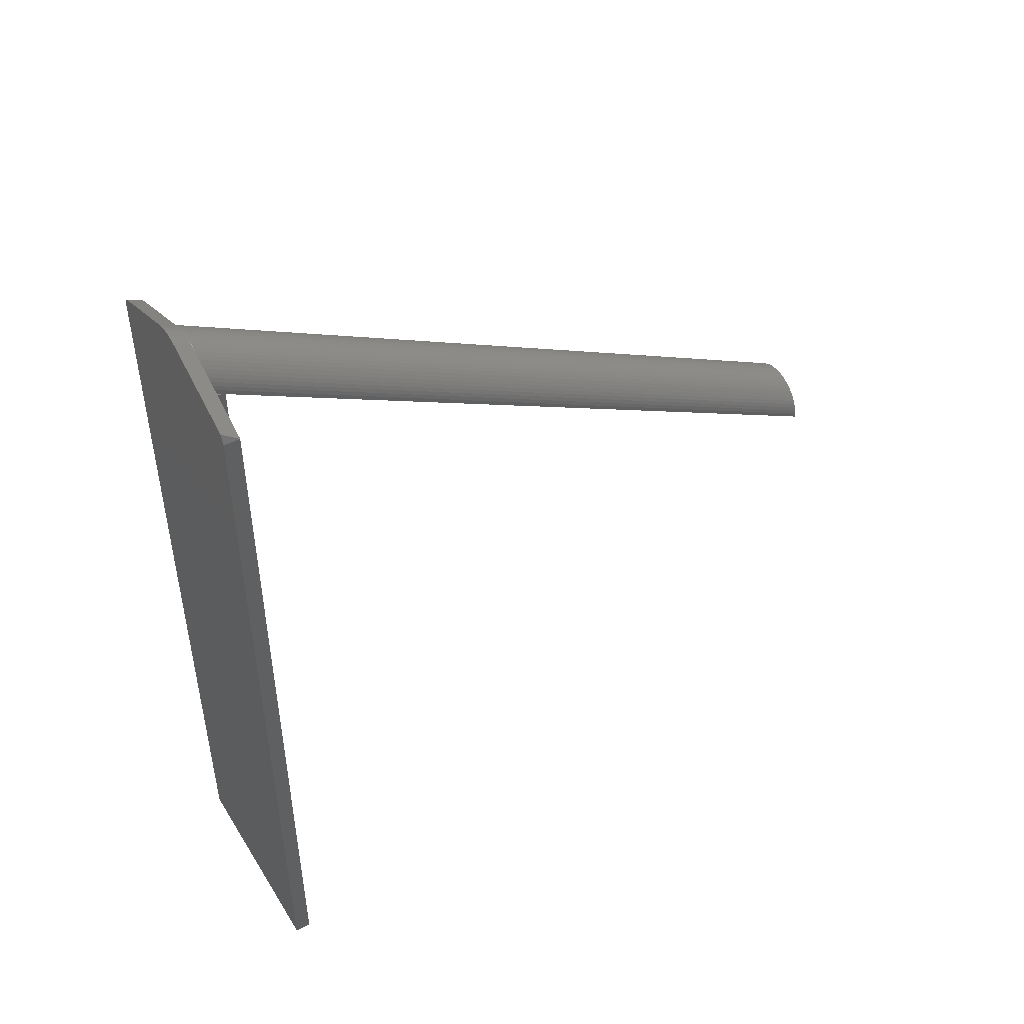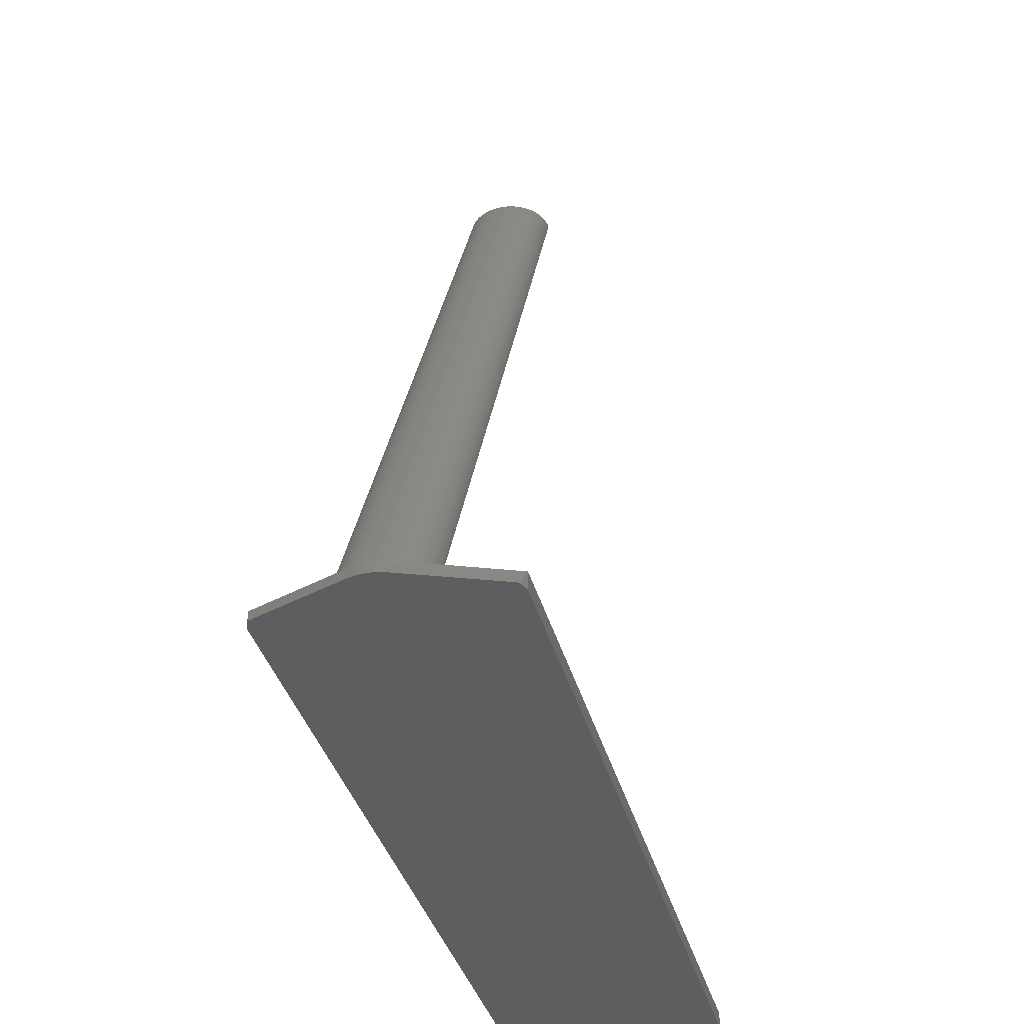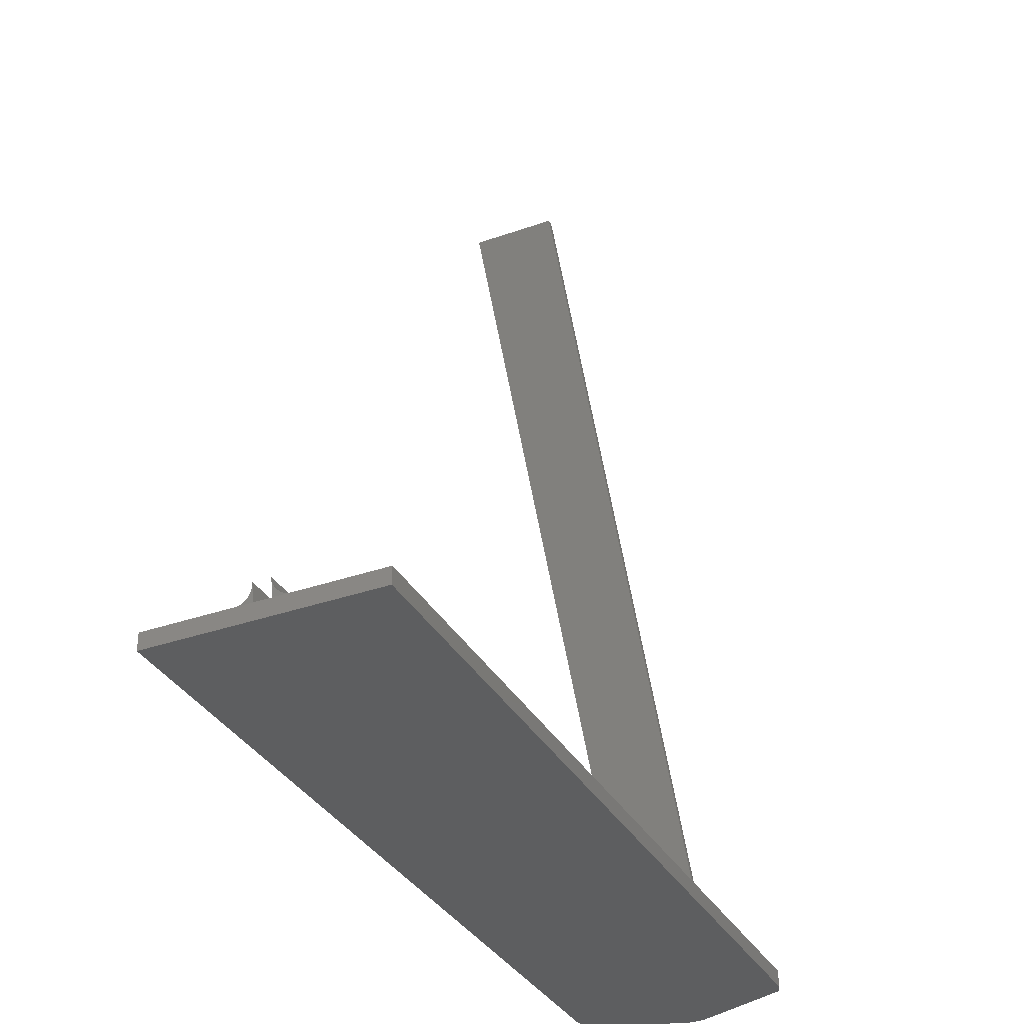
<metadata>
{"format":"stl","ext":"stl","renderer":"f3d","projection":"perspective","resolution":1024,"background":"white","views":[{"elev":47.1,"azim":-120.6,"up":"+Y"},{"elev":-36.0,"azim":-165.9,"up":"+Z"},{"elev":-34.3,"azim":25.4,"up":"+Z"}]}
</metadata>
<code>
# stl→obj: 350 verts, 754 faces
v 6.852 78.05 3.05
v 20 75.05 3
v 6.495 78.75 3.05
v 19.32 76.88 0
v 19.31 76.9 0
v 7.133 77.32 3.05
v -6.068 79.41 3.05
v -20 75.05 3
v -6.495 78.75 3.05
v -19.1 77.08 0
v -19.14 77.06 0
v -20 75.05 0
v -20 74.95 3
v -20 -75 0
v -20 -75 3
v 7.5 75 3.05
v 20 74.95 3
v -1.653 84 0
v -2.318 82.13 3.05
v -1.559 82.34 3.05
v -2.364 83.81 0
v -7.5 75 3.05
v -10.09 74.98 3.032
v -7.5 74.98 3.032
v -10.5 74.95 3
v -10.19 74.97 3.016
v 10.09 74.98 3.032
v 10.5 74.95 3
v 10.19 74.97 3.016
v 7.5 74.98 3.032
v 7.5 74.95 3
v -7.5 74.95 3
v 7.459 75.78 3.05
v 7.336 76.56 3.05
v -0.833 84.13 0
v -0.8806 84.12 0
v -0.784 82.46 3.05
v 20 75.05 0
v 20 -75 0
v 20 -75 3
v 0.04972 84.17 0
v 0.784 82.46 3.05
v 0.784 84.13 0
v 0 82.5 3.05
v -19.32 76.88 0
v 6.068 79.41 3.05
v 2.318 82.13 3.05
v 2.407 83.8 0
v 2.364 83.81 0
v -19.31 76.9 0
v -6.852 78.05 3.05
v -7.133 77.32 3.05
v 19.22 77.01 0
v 19.18 77.04 0
v -7.336 76.56 3.05
v -7.459 75.78 3.05
v -3.051 81.85 3.05
v -3.75 81.5 3.05
v -2.407 83.8 0
v -19.3 76.93 0
v -19.27 76.96 0
v -2.446 83.78 0
v 19.27 76.96 0
v 19.25 76.98 0
v 19.14 77.06 0
v 19.1 77.08 0
v -4.408 81.07 3.05
v -5.018 80.57 3.05
v -3.134 83.52 0
v -19.05 77.1 0
v -5.574 80.02 3.05
v 3.75 81.5 3.05
v 3.051 81.85 3.05
v 0.8806 84.12 0
v 1.559 82.34 3.05
v 1.607 84.01 0
v -19.25 76.98 0
v 0.833 84.13 0
v 19.3 76.93 0
v 2.446 83.78 0
v 3.134 83.52 0
v 19.05 77.1 0
v -19.18 77.04 0
v 5.018 80.57 3.05
v 4.408 81.07 3.05
v 1.653 84 0
v -1.607 84.01 0
v 5.574 80.02 3.05
v -19.22 77.01 0
v 0 84.17 0
v -0.04972 84.17 0
v -0.784 84.13 0
v -4.5 -75 3
v -1.5 -75 3
v 1.5 -75 3
v 4.5 -75 3
v 4.5 37.5 3
v 7.5 37.5 3
v 1.5 0 3
v 4.5 0 3
v -1.5 0 3
v -4.5 37.5 3
v -7.5 37.5 3
v -4.5 0 3
v 10.5 37.5 3
v 7.5 0 3
v -10.5 37.5 3
v -7.5 0 3
v -7.5 73.38 6
v -7.5 36.14 6
v -8.737 37.24 3.573
v -8.493 74.58 3.771
v -8.737 74.69 3.573
v -8.493 37.15 3.771
v -8.271 74.47 3.993
v -8.271 37.05 3.993
v -7.647 36.56 5.073
v -7.566 73.72 5.376
v -7.647 73.88 5.073
v -7.566 36.42 5.376
v -9.573 37.43 3.147
v -9.28 74.86 3.259
v -9.573 74.92 3.147
v -9.28 37.38 3.259
v -9 74.78 3.402
v -9 37.32 3.402
v -10.19 37.49 3.016
v -7.902 36.82 4.5
v -7.759 74.04 4.78
v -7.902 74.19 4.5
v -7.759 36.69 4.78
v -7.516 73.55 5.686
v -7.516 36.28 5.686
v -9.876 37.47 3.066
v -9.876 74.96 3.066
v -8.073 74.33 4.237
v -8.073 36.94 4.237
v 7.5 73.38 6
v 7.5 36.14 6
v 8.493 74.58 3.771
v 8.737 37.24 3.573
v 8.737 74.69 3.573
v 8.493 37.15 3.771
v 8.271 74.47 3.993
v 8.271 37.05 3.993
v 7.566 73.72 5.376
v 7.647 36.56 5.073
v 7.647 73.88 5.073
v 7.566 36.42 5.376
v 9.28 74.86 3.259
v 9.573 37.43 3.147
v 9.573 74.92 3.147
v 9.28 37.38 3.259
v 9 74.78 3.402
v 9 37.32 3.402
v 10.19 37.49 3.016
v 7.759 74.04 4.78
v 7.902 36.82 4.5
v 7.902 74.19 4.5
v 7.759 36.69 4.78
v 7.516 73.55 5.686
v 7.516 36.28 5.686
v 9.876 37.47 3.066
v 9.876 74.96 3.066
v 8.073 74.33 4.237
v 8.073 36.94 4.237
v -4.5 36.14 6
v -4.5 -1.111 6
v -5.737 -0.2122 3.573
v -5.493 37.15 3.771
v -5.737 37.24 3.573
v -5.493 -0.2854 3.771
v -5.271 37.05 3.993
v -5.271 -0.3676 3.993
v -4.647 -0.7678 5.073
v -4.566 36.42 5.376
v -4.647 36.56 5.073
v -4.566 -0.8801 5.376
v -6.573 -0.05438 3.147
v -6.28 37.38 3.259
v -6.573 37.43 3.147
v -6.28 -0.09606 3.259
v -6 37.32 3.402
v -6 -0.1489 3.402
v -7.186 37.49 3.016
v -7.186 -0.006087 3.016
v -4.902 -0.5556 4.5
v -4.759 36.69 4.78
v -4.902 36.82 4.5
v -4.759 -0.6592 4.78
v -4.516 36.28 5.686
v -4.516 -0.995 5.686
v -6.876 -0.02428 3.066
v -6.876 37.47 3.066
v -5.073 36.94 4.237
v -5.073 -0.458 4.237
v 4.5 36.14 6
v 4.5 -1.111 6
v 5.493 37.15 3.771
v 5.737 -0.2122 3.573
v 5.737 37.24 3.573
v 5.493 -0.2854 3.771
v 5.271 37.05 3.993
v 5.271 -0.3676 3.993
v 4.566 36.42 5.376
v 4.647 -0.7678 5.073
v 4.647 36.56 5.073
v 4.566 -0.8801 5.376
v 6.28 37.38 3.259
v 6.573 -0.05438 3.147
v 6.573 37.43 3.147
v 6.28 -0.09606 3.259
v 6 37.32 3.402
v 6 -0.1489 3.402
v 7.186 37.49 3.016
v 7.186 -0.006087 3.016
v 4.759 36.69 4.78
v 4.902 -0.5556 4.5
v 4.902 36.82 4.5
v 4.759 -0.6592 4.78
v 4.516 36.28 5.686
v 4.516 -0.995 5.686
v 6.876 -0.02428 3.066
v 6.876 37.47 3.066
v 5.073 36.94 4.237
v 5.073 -0.458 4.237
v -1.5 -1.111 6
v -1.5 -75.61 6
v -2.737 -75.12 3.573
v -2.493 -0.2854 3.771
v -2.737 -0.2122 3.573
v -2.493 -75.16 3.771
v -2.271 -0.3676 3.993
v -2.271 -75.2 3.993
v -1.647 -75.42 5.073
v -1.566 -0.8801 5.376
v -1.647 -0.7678 5.073
v -1.566 -75.48 5.376
v -3.573 -75.03 3.147
v -3.28 -0.09606 3.259
v -3.573 -0.05438 3.147
v -3.28 -75.05 3.259
v -3 -0.1489 3.402
v -3 -75.08 3.402
v -4.186 -0.006087 3.016
v -4.186 -75 3.016
v -1.902 -75.3 4.5
v -1.759 -0.6592 4.78
v -1.902 -0.5556 4.5
v -1.759 -75.36 4.78
v -1.516 -0.995 5.686
v -1.516 -75.54 5.686
v -3.876 -75.01 3.066
v -3.876 -0.02428 3.066
v -2.073 -0.458 4.237
v -2.073 -75.25 4.237
v 1.5 -1.111 6
v 1.5 -75.61 6
v 2.493 -0.2854 3.771
v 2.737 -75.12 3.573
v 2.737 -0.2122 3.573
v 2.493 -75.16 3.771
v 2.271 -0.3676 3.993
v 2.271 -75.2 3.993
v 1.566 -0.8801 5.376
v 1.647 -75.42 5.073
v 1.647 -0.7678 5.073
v 1.566 -75.48 5.376
v 3.28 -0.09606 3.259
v 3.573 -75.03 3.147
v 3.573 -0.05438 3.147
v 3.28 -75.05 3.259
v 3 -0.1489 3.402
v 3 -75.08 3.402
v 4.186 -0.006087 3.016
v 4.186 -75 3.016
v 1.759 -0.6592 4.78
v 1.902 -75.3 4.5
v 1.902 -0.5556 4.5
v 1.759 -75.36 4.78
v 1.516 -0.995 5.686
v 1.516 -75.54 5.686
v 3.876 -75.01 3.066
v 3.876 -0.02428 3.066
v 2.073 -0.458 4.237
v 2.073 -75.25 4.237
v 7.459 75.78 3.15
v 7.336 76.56 3.15
v -5.574 80.02 3.15
v -6.068 79.41 3.15
v 7.133 77.32 3.15
v -5.574 10.16 132.7
v -6.068 9.555 132.7
v -7.133 77.32 3.15
v -7.336 76.56 3.15
v 5.574 80.02 3.15
v 5.018 80.57 3.15
v 7.5 5.092 132.7
v -7.5 5.092 132.7
v -0.784 82.46 3.15
v -1.559 12.48 132.7
v -0.784 12.61 132.7
v -1.559 82.34 3.15
v 6.495 78.75 3.15
v 6.068 79.41 3.15
v 7.459 5.93 132.7
v 7.5 75 3.15
v 7.5 5.146 132.7
v -5.018 80.57 3.15
v -4.408 81.07 3.15
v 0 82.5 3.15
v 0.784 82.46 3.15
v 1.559 82.34 3.15
v -2.318 82.13 3.15
v -3.051 81.85 3.15
v 4.408 81.07 3.15
v 3.75 11.64 132.7
v 4.408 11.21 132.7
v 3.75 81.5 3.15
v 3.051 81.85 3.15
v 2.318 12.28 132.7
v 3.051 12 132.7
v 2.318 82.13 3.15
v -6.495 78.75 3.15
v -6.852 78.05 3.15
v 7.336 6.706 132.7
v 7.133 7.464 132.7
v 6.852 78.05 3.15
v 6.495 8.896 132.7
v 6.852 8.197 132.7
v 5.018 10.72 132.7
v 5.574 10.16 132.7
v 0 12.65 132.7
v -6.495 8.896 132.7
v -7.459 75.78 3.15
v -7.336 6.706 132.7
v -7.459 5.93 132.7
v -7.5 75 3.15
v -7.5 5.146 132.7
v 1.559 12.48 132.7
v -5.018 10.72 132.7
v -4.408 11.21 132.7
v -6.852 8.197 132.7
v -7.133 7.464 132.7
v 0.784 12.61 132.7
v -2.318 12.28 132.7
v 6.068 9.555 132.7
v -3.75 81.5 3.15
v -3.75 11.64 132.7
v -3.051 12 132.7
f 1 2 3
f 2 4 5
f 6 2 1
f 7 8 9
f 10 11 8
f 12 13 8
f 14 13 12
f 13 14 15
f 16 17 2
f 18 19 20
f 19 18 21
f 22 23 24
f 23 25 26
f 23 13 25
f 13 23 22
f 27 28 17
f 28 27 29
f 16 27 17
f 16 30 27
f 16 31 30
f 22 31 16
f 24 31 22
f 31 24 32
f 33 2 34
f 35 36 37
f 8 13 22
f 17 38 2
f 39 17 40
f 17 39 38
f 34 2 6
f 41 42 43
f 42 41 44
f 16 2 33
f 45 12 8
f 3 2 46
f 47 48 49
f 50 45 8
f 51 8 52
f 2 53 54
f 55 8 56
f 57 8 58
f 21 59 19
f 60 50 8
f 61 60 8
f 59 62 19
f 2 63 64
f 2 65 66
f 67 8 68
f 62 57 19
f 57 62 69
f 70 57 69
f 57 70 8
f 71 8 7
f 72 2 73
f 74 75 76
f 75 74 42
f 52 8 55
f 58 8 67
f 56 8 22
f 2 38 4
f 77 61 8
f 42 74 78
f 2 79 63
f 47 80 48
f 2 64 53
f 2 54 65
f 80 73 81
f 73 80 47
f 82 73 2
f 73 82 81
f 11 83 8
f 9 8 51
f 84 2 85
f 75 86 76
f 68 8 71
f 42 78 43
f 36 20 37
f 20 36 87
f 34 16 33
f 6 16 34
f 1 16 6
f 3 16 1
f 46 16 3
f 88 16 46
f 84 16 88
f 85 16 84
f 72 16 85
f 73 16 72
f 47 16 73
f 75 16 47
f 42 16 75
f 44 16 42
f 37 16 44
f 20 16 37
f 19 16 20
f 57 16 19
f 58 16 57
f 67 16 58
f 68 16 67
f 71 16 68
f 7 16 71
f 9 16 7
f 51 16 9
f 52 16 51
f 55 16 52
f 56 16 55
f 16 56 22
f 86 47 49
f 47 86 75
f 89 77 8
f 87 18 20
f 83 89 8
f 2 5 79
f 2 66 82
f 90 91 44
f 44 41 90
f 85 2 72
f 88 2 84
f 92 35 37
f 70 10 8
f 91 37 44
f 37 91 92
f 46 2 88
f 12 38 39
f 81 38 12
f 38 82 4
f 66 4 82
f 65 4 66
f 54 4 65
f 53 4 54
f 64 4 53
f 4 79 5
f 79 4 63
f 63 4 64
f 38 81 82
f 69 81 12
f 81 69 80
f 49 80 69
f 80 49 48
f 49 69 86
f 86 69 76
f 76 69 74
f 41 74 69
f 74 43 78
f 74 41 43
f 91 41 69
f 41 91 90
f 36 91 69
f 91 36 92
f 92 36 35
f 36 69 87
f 18 69 21
f 62 21 69
f 21 62 59
f 87 69 18
f 69 12 70
f 45 70 12
f 70 45 10
f 10 45 11
f 11 45 83
f 83 45 89
f 89 45 77
f 77 45 61
f 61 45 60
f 12 39 14
f 60 45 50
f 14 93 15
f 93 14 94
f 94 14 95
f 39 95 14
f 95 39 96
f 96 39 40
f 31 97 98
f 97 99 100
f 99 101 95
f 97 101 99
f 102 97 31
f 97 102 101
f 32 102 31
f 102 32 103
f 95 101 94
f 101 102 104
f 105 17 28
f 17 105 40
f 106 105 98
f 105 106 40
f 96 106 100
f 106 96 40
f 25 13 107
f 103 107 108
f 108 93 104
f 15 108 107
f 15 107 13
f 108 15 93
f 109 32 24
f 109 103 32
f 103 109 110
f 111 112 113
f 112 111 114
f 114 115 112
f 115 114 116
f 117 118 119
f 118 117 120
f 121 122 123
f 122 121 124
f 124 125 122
f 125 124 126
f 25 127 26
f 127 25 107
f 126 113 125
f 113 126 111
f 128 129 130
f 129 128 131
f 120 132 118
f 132 120 133
f 134 123 135
f 123 134 121
f 26 135 23
f 127 135 26
f 135 127 134
f 116 136 115
f 136 116 137
f 133 109 132
f 109 133 110
f 131 119 129
f 119 131 117
f 137 130 136
f 130 137 128
f 133 103 110
f 120 103 133
f 117 103 120
f 131 103 117
f 128 103 131
f 137 103 128
f 116 103 137
f 114 103 116
f 111 103 114
f 126 103 111
f 124 103 126
f 121 103 124
f 134 103 121
f 127 103 134
f 103 127 107
f 24 132 109
f 24 118 132
f 24 119 118
f 24 129 119
f 24 130 129
f 24 136 130
f 24 115 136
f 24 112 115
f 24 113 112
f 24 125 113
f 24 122 125
f 24 123 122
f 24 135 123
f 135 24 23
f 31 138 30
f 98 138 31
f 138 98 139
f 140 141 142
f 141 140 143
f 144 143 140
f 143 144 145
f 146 147 148
f 147 146 149
f 150 151 152
f 151 150 153
f 154 153 150
f 153 154 155
f 156 28 29
f 28 156 105
f 142 155 154
f 155 142 141
f 157 158 159
f 158 157 160
f 161 149 146
f 149 161 162
f 152 163 164
f 163 152 151
f 164 29 27
f 29 164 156
f 156 164 163
f 165 145 144
f 145 165 166
f 138 162 161
f 162 138 139
f 148 160 157
f 160 148 147
f 159 166 165
f 166 159 158
f 98 162 139
f 98 149 162
f 98 147 149
f 98 160 147
f 98 158 160
f 98 166 158
f 98 145 166
f 98 143 145
f 98 141 143
f 98 155 141
f 98 153 155
f 98 151 153
f 98 163 151
f 98 156 163
f 156 98 105
f 161 30 138
f 146 30 161
f 148 30 146
f 157 30 148
f 159 30 157
f 165 30 159
f 144 30 165
f 140 30 144
f 142 30 140
f 154 30 142
f 150 30 154
f 152 30 150
f 164 30 152
f 30 164 27
f 167 104 102
f 104 167 168
f 169 170 171
f 170 169 172
f 172 173 170
f 173 172 174
f 175 176 177
f 176 175 178
f 179 180 181
f 180 179 182
f 182 183 180
f 183 182 184
f 108 185 103
f 185 108 186
f 184 171 183
f 171 184 169
f 187 188 189
f 188 187 190
f 178 191 176
f 191 178 192
f 193 181 194
f 181 193 179
f 186 194 185
f 194 186 193
f 174 195 173
f 195 174 196
f 192 167 191
f 167 192 168
f 190 177 188
f 177 190 175
f 196 189 195
f 189 196 187
f 192 104 168
f 178 104 192
f 175 104 178
f 190 104 175
f 187 104 190
f 196 104 187
f 174 104 196
f 172 104 174
f 169 104 172
f 184 104 169
f 182 104 184
f 179 104 182
f 193 104 179
f 186 104 193
f 104 186 108
f 102 191 167
f 102 176 191
f 102 177 176
f 102 188 177
f 102 189 188
f 102 195 189
f 102 173 195
f 102 170 173
f 102 171 170
f 102 183 171
f 102 180 183
f 102 181 180
f 102 194 181
f 102 185 194
f 185 102 103
f 100 197 97
f 197 100 198
f 199 200 201
f 200 199 202
f 203 202 199
f 202 203 204
f 205 206 207
f 206 205 208
f 209 210 211
f 210 209 212
f 213 212 209
f 212 213 214
f 215 106 98
f 106 215 216
f 201 214 213
f 214 201 200
f 217 218 219
f 218 217 220
f 221 208 205
f 208 221 222
f 211 223 224
f 223 211 210
f 224 216 215
f 216 224 223
f 225 204 203
f 204 225 226
f 197 222 221
f 222 197 198
f 207 220 217
f 220 207 206
f 219 226 225
f 226 219 218
f 100 222 198
f 100 208 222
f 100 206 208
f 100 220 206
f 100 218 220
f 100 226 218
f 100 204 226
f 100 202 204
f 100 200 202
f 100 214 200
f 100 212 214
f 100 210 212
f 100 223 210
f 100 216 223
f 216 100 106
f 221 97 197
f 205 97 221
f 207 97 205
f 217 97 207
f 219 97 217
f 225 97 219
f 203 97 225
f 199 97 203
f 201 97 199
f 213 97 201
f 209 97 213
f 211 97 209
f 224 97 211
f 215 97 224
f 97 215 98
f 227 94 101
f 94 227 228
f 229 230 231
f 230 229 232
f 232 233 230
f 233 232 234
f 235 236 237
f 236 235 238
f 239 240 241
f 240 239 242
f 242 243 240
f 243 242 244
f 93 245 104
f 245 93 246
f 244 231 243
f 231 244 229
f 247 248 249
f 248 247 250
f 238 251 236
f 251 238 252
f 253 241 254
f 241 253 239
f 246 254 245
f 254 246 253
f 234 255 233
f 255 234 256
f 252 227 251
f 227 252 228
f 250 237 248
f 237 250 235
f 256 249 255
f 249 256 247
f 252 94 228
f 238 94 252
f 235 94 238
f 250 94 235
f 247 94 250
f 256 94 247
f 234 94 256
f 232 94 234
f 229 94 232
f 244 94 229
f 242 94 244
f 239 94 242
f 253 94 239
f 246 94 253
f 94 246 93
f 101 251 227
f 101 236 251
f 101 237 236
f 101 248 237
f 101 249 248
f 101 255 249
f 101 233 255
f 101 230 233
f 101 231 230
f 101 243 231
f 101 240 243
f 101 241 240
f 101 254 241
f 101 245 254
f 245 101 104
f 95 257 99
f 257 95 258
f 259 260 261
f 260 259 262
f 263 262 259
f 262 263 264
f 265 266 267
f 266 265 268
f 269 270 271
f 270 269 272
f 273 272 269
f 272 273 274
f 275 96 100
f 96 275 276
f 261 274 273
f 274 261 260
f 277 278 279
f 278 277 280
f 281 268 265
f 268 281 282
f 271 283 284
f 283 271 270
f 284 276 275
f 276 284 283
f 285 264 263
f 264 285 286
f 257 282 281
f 282 257 258
f 267 280 277
f 280 267 266
f 279 286 285
f 286 279 278
f 95 282 258
f 95 268 282
f 95 266 268
f 95 280 266
f 95 278 280
f 95 286 278
f 95 264 286
f 95 262 264
f 95 260 262
f 95 274 260
f 95 272 274
f 95 270 272
f 95 283 270
f 95 276 283
f 276 95 96
f 281 99 257
f 265 99 281
f 267 99 265
f 277 99 267
f 279 99 277
f 285 99 279
f 263 99 285
f 259 99 263
f 261 99 259
f 273 99 261
f 269 99 273
f 271 99 269
f 284 99 271
f 275 99 284
f 99 275 100
f 287 34 288
f 34 287 33
f 7 289 71
f 289 7 290
f 288 6 291
f 6 288 34
f 290 292 289
f 292 290 293
f 55 294 52
f 294 55 295
f 296 84 297
f 84 296 88
f 22 298 299
f 298 22 16
f 300 301 302
f 301 300 303
f 304 46 305
f 46 304 3
f 306 307 287
f 307 306 308
f 67 309 310
f 309 67 68
f 44 300 311
f 300 44 37
f 75 312 313
f 312 75 42
f 20 314 303
f 314 20 19
f 19 315 314
f 315 19 57
f 305 88 296
f 88 305 46
f 316 317 318
f 317 316 319
f 320 321 322
f 321 320 323
f 51 324 9
f 324 51 325
f 326 287 288
f 287 326 306
f 84 316 297
f 316 84 85
f 327 288 291
f 288 327 326
f 319 322 317
f 322 319 320
f 328 3 304
f 3 328 1
f 329 328 304
f 328 329 330
f 331 296 297
f 296 331 332
f 311 302 333
f 302 311 300
f 330 291 328
f 291 330 327
f 324 293 290
f 293 324 334
f 298 307 308
f 307 298 16
f 291 1 328
f 1 291 6
f 335 336 295
f 336 335 337
f 338 337 335
f 337 338 339
f 323 340 321
f 340 323 313
f 310 341 342
f 341 310 309
f 294 343 325
f 343 294 344
f 313 345 340
f 345 313 312
f 22 335 56
f 335 22 338
f 303 346 301
f 346 303 314
f 85 319 316
f 319 85 72
f 347 304 305
f 304 347 329
f 332 305 296
f 305 332 347
f 307 33 287
f 33 307 16
f 295 344 294
f 344 295 336
f 348 342 349
f 342 348 310
f 58 310 348
f 310 58 67
f 73 323 320
f 323 73 47
f 52 325 51
f 325 52 294
f 314 350 346
f 350 314 315
f 37 303 300
f 303 37 20
f 72 320 319
f 320 72 73
f 297 318 331
f 318 297 316
f 71 309 68
f 309 71 289
f 57 348 315
f 348 57 58
f 56 295 55
f 295 56 335
f 299 338 22
f 338 299 339
f 47 313 323
f 313 47 75
f 315 349 350
f 349 315 348
f 9 290 7
f 290 9 324
f 325 334 324
f 334 325 343
f 312 333 345
f 333 312 311
f 42 311 312
f 311 42 44
f 289 341 309
f 341 289 292
f 16 34 33
f 16 6 34
f 16 1 6
f 16 3 1
f 16 46 3
f 16 88 46
f 16 84 88
f 16 85 84
f 16 72 85
f 16 73 72
f 16 47 73
f 16 75 47
f 16 42 75
f 16 44 42
f 16 37 44
f 16 20 37
f 16 19 20
f 16 57 19
f 16 58 57
f 16 67 58
f 16 68 67
f 16 71 68
f 16 7 71
f 16 9 7
f 16 51 9
f 16 52 51
f 16 55 52
f 16 56 55
f 56 16 22
f 306 298 308
f 326 298 306
f 327 298 326
f 330 298 327
f 329 298 330
f 347 298 329
f 332 298 347
f 331 298 332
f 318 298 331
f 317 298 318
f 322 298 317
f 321 298 322
f 340 298 321
f 345 298 340
f 333 298 345
f 302 298 333
f 301 298 302
f 346 298 301
f 350 298 346
f 349 298 350
f 342 298 349
f 341 298 342
f 292 298 341
f 293 298 292
f 334 298 293
f 343 298 334
f 344 298 343
f 336 298 344
f 337 298 336
f 339 298 337
f 298 339 299

</code>
